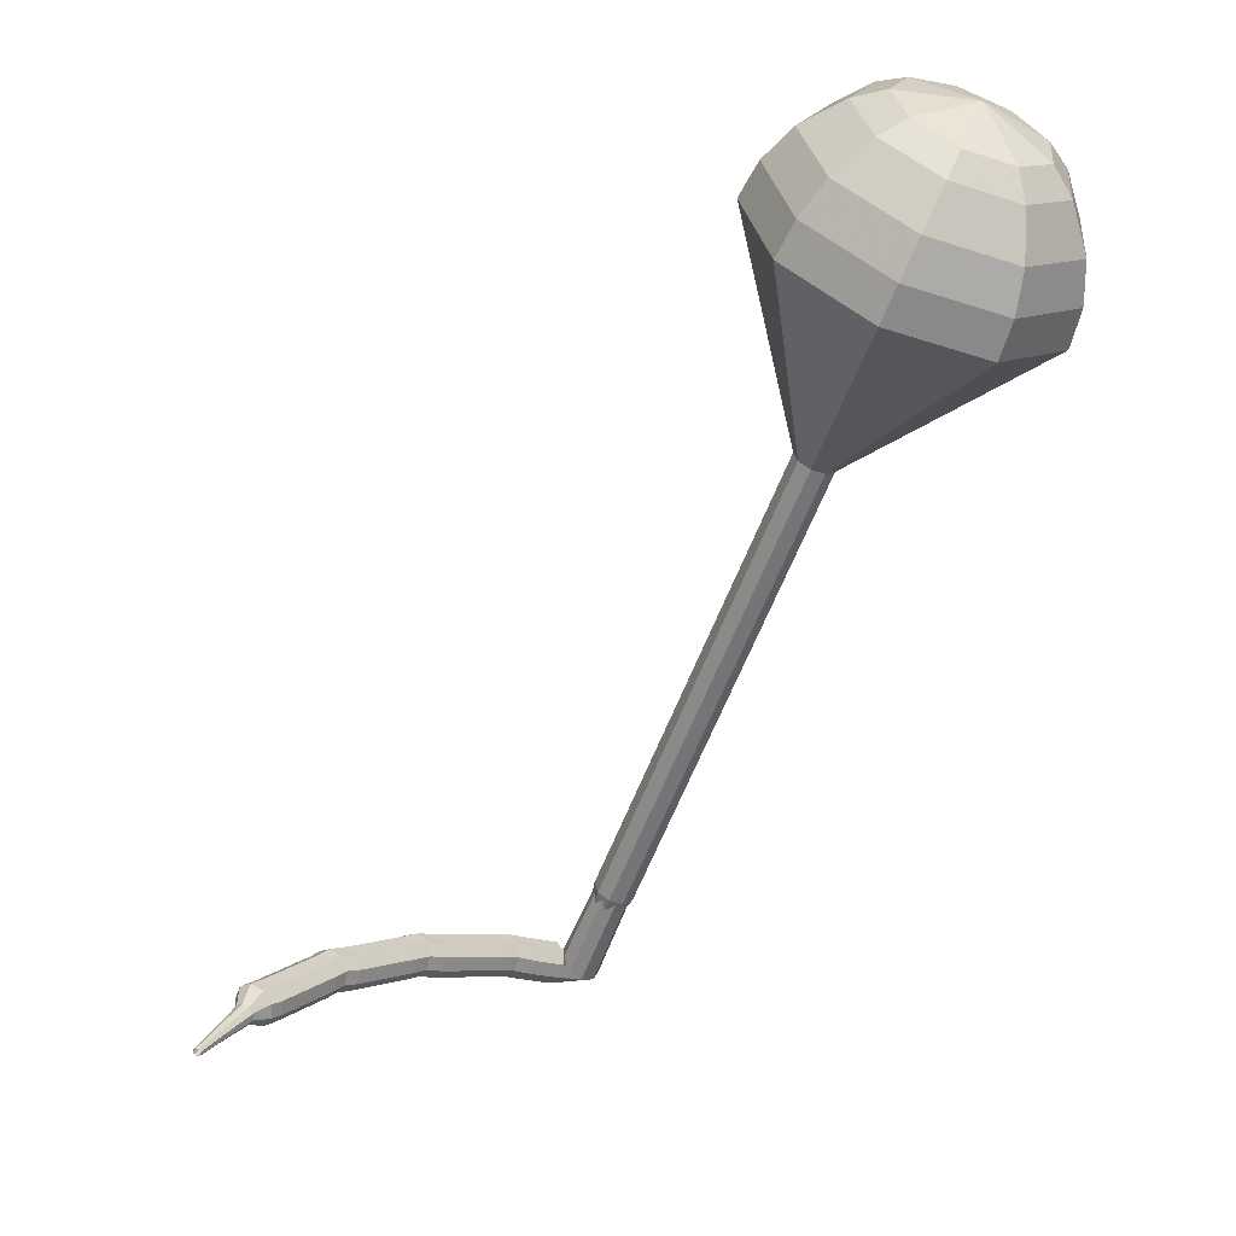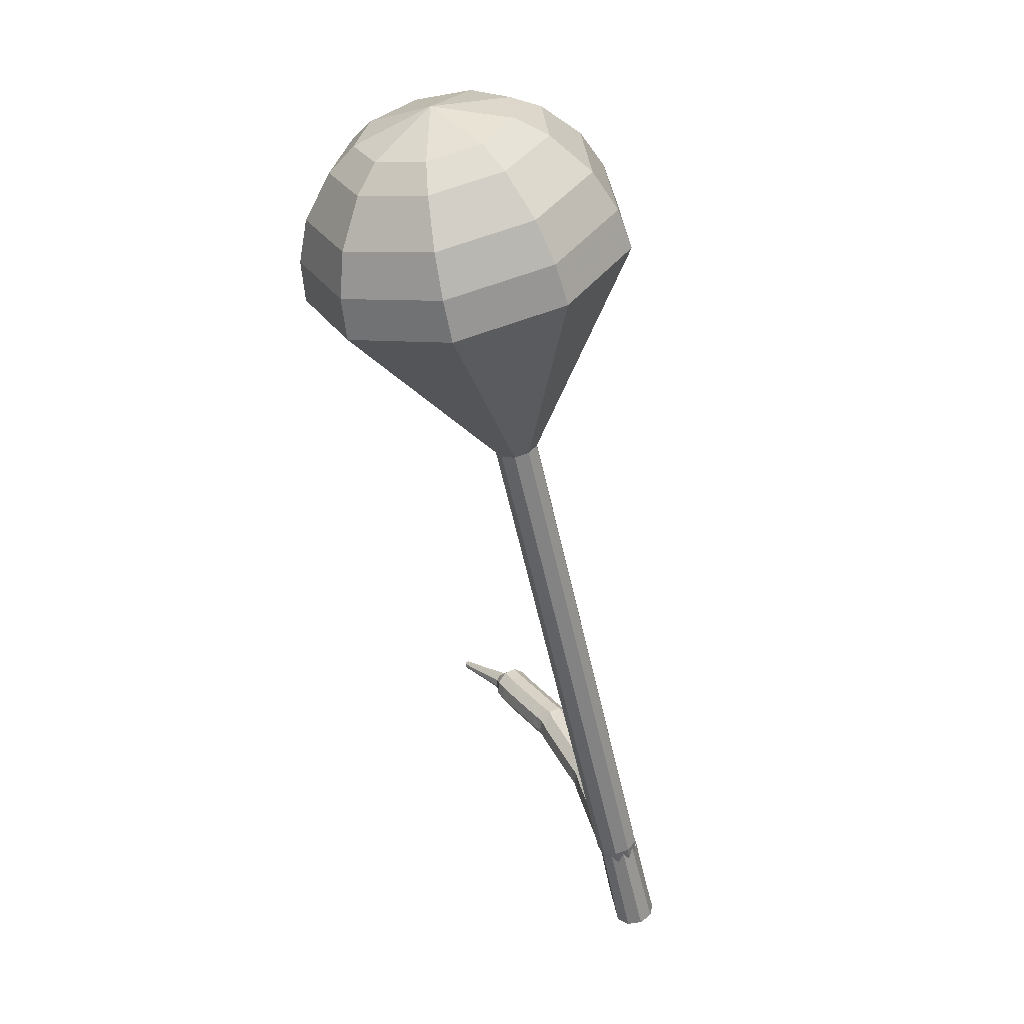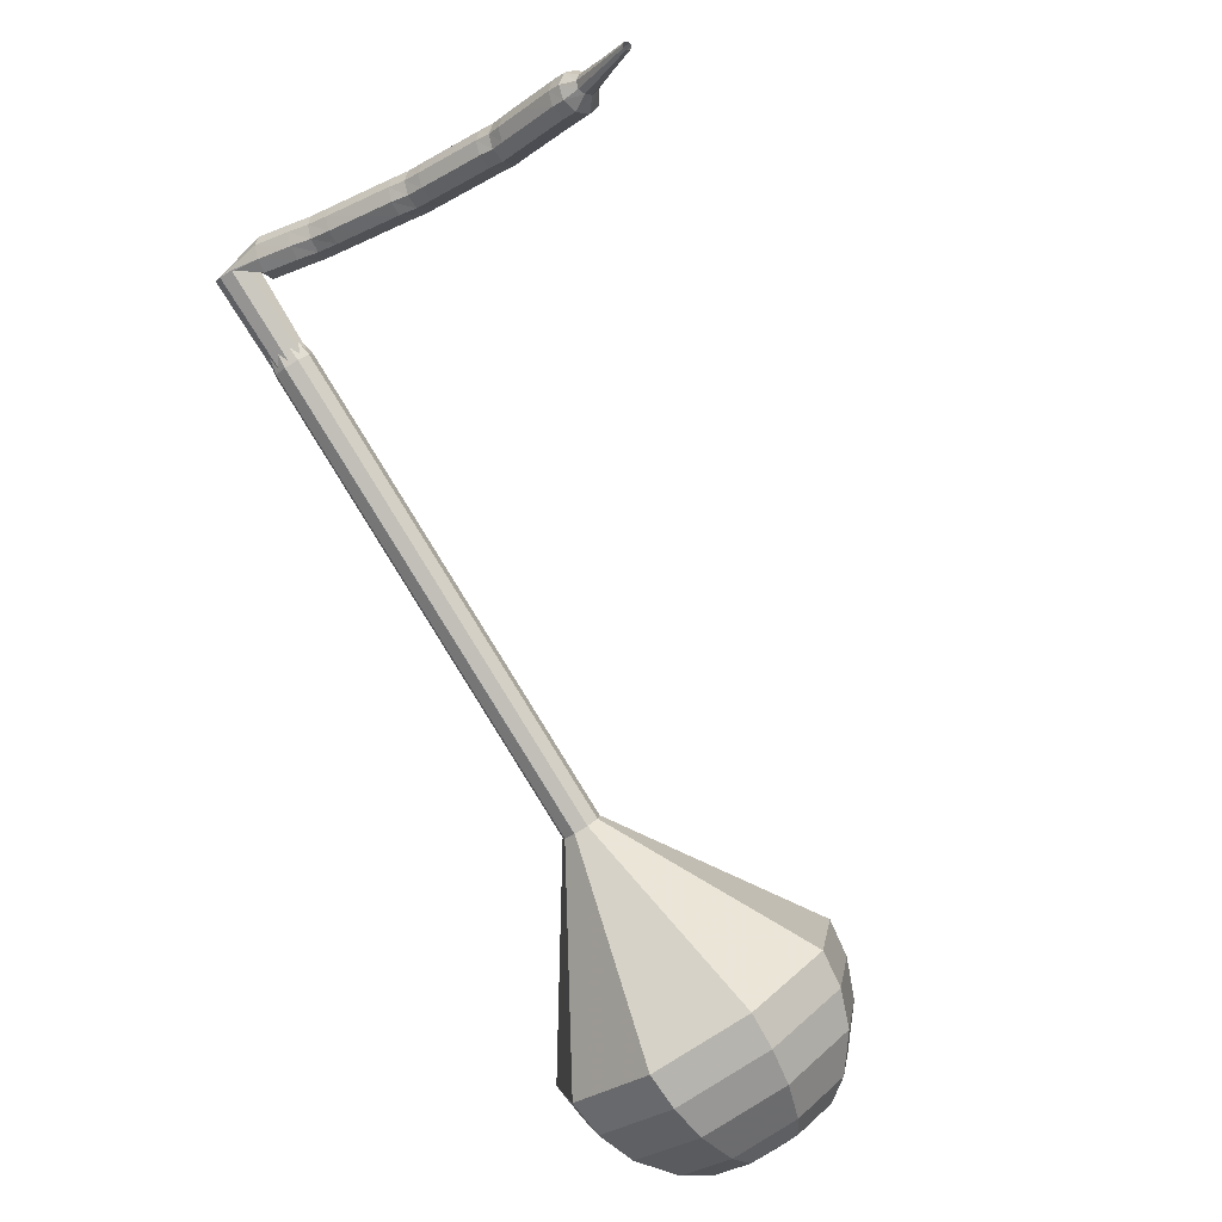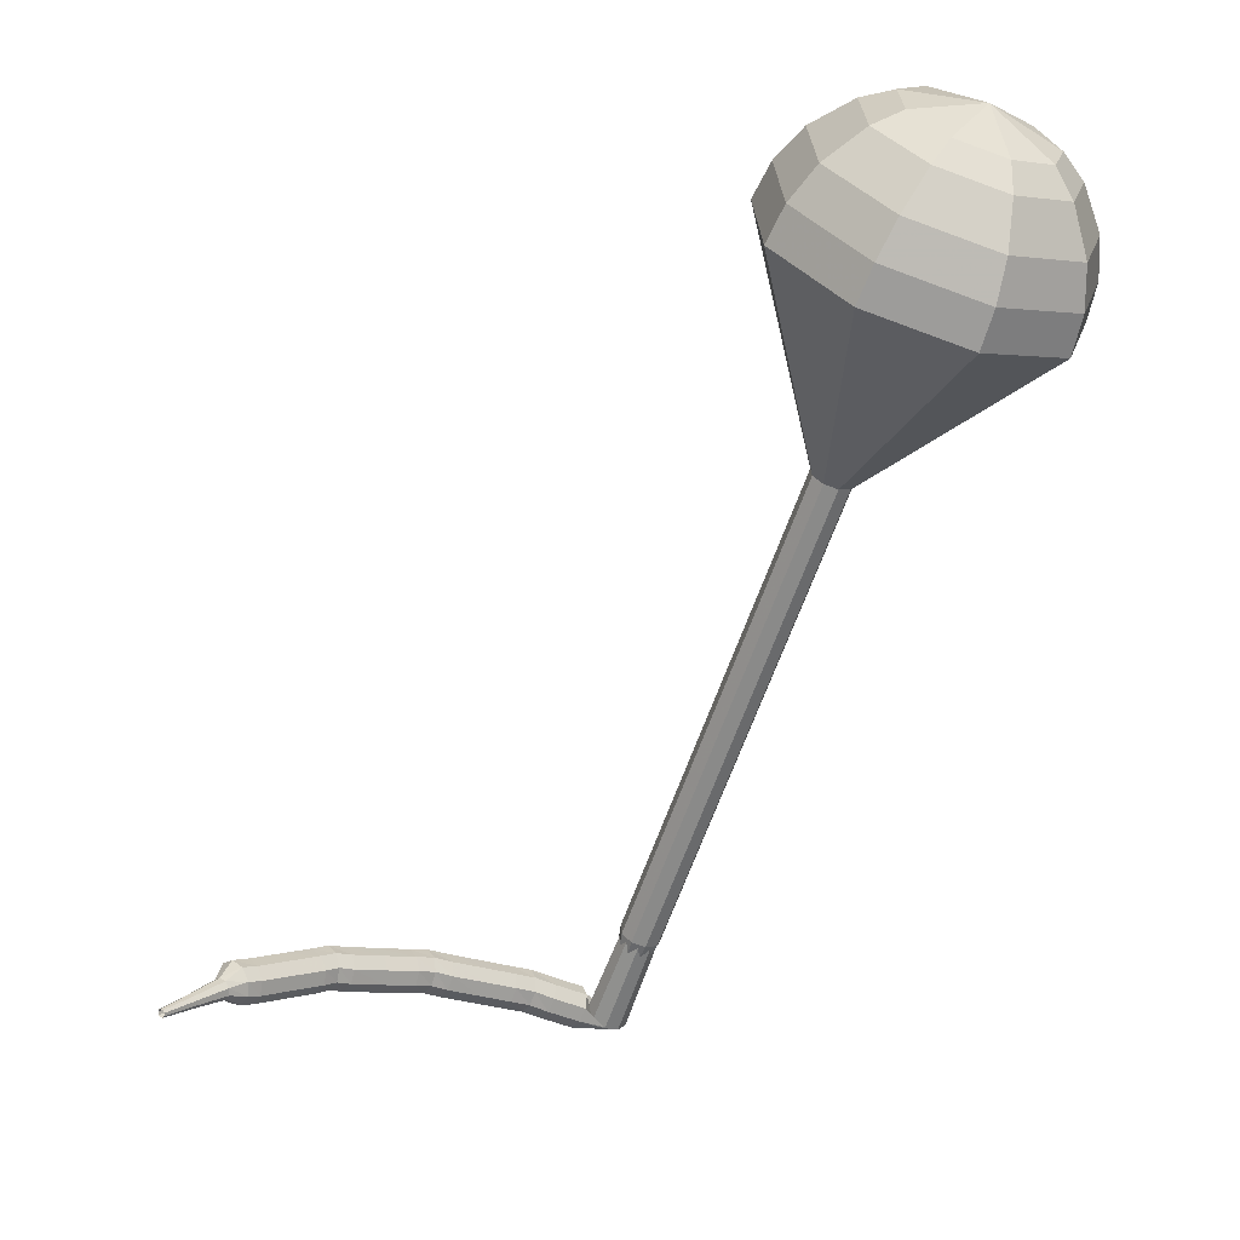
<metadata>
{"format":"obj","ext":"obj","renderer":"f3d","projection":"perspective","resolution":1024,"background":"white","views":[{"elev":26.7,"azim":-14.7,"up":"+Z"},{"elev":15.0,"azim":98.0,"up":"+Z"},{"elev":-74.2,"azim":-129.1,"up":"+Y"},{"elev":18.6,"azim":-3.7,"up":"+Z"}]}
</metadata>
<code>
g tube1
v 161.4 126.7 132.7
v 164.6 126.3 131.6
v 167.4 128.1 131
v 168.5 131.3 131.2
v 167.4 134.4 132.1
v 164.6 135.9 133.4
v 161.4 135.1 134.3
v 159.4 132.4 134.5
v 159.4 129.1 133.9
v 161.4 126.7 132.7
v 162.3 127.7 133.6
v 164.7 127.4 132.8
v 166.7 128.7 132.3
v 167.5 131.1 132.5
v 166.7 133.3 133.2
v 164.7 134.4 134.1
v 162.4 133.9 134.8
v 160.8 131.9 134.9
v 160.8 129.5 134.5
v 162.3 127.7 133.6
v 164.4 130.7 134.5
v 164.4 130.7 134.5
v 164.4 130.7 134.5
v 164.4 130.7 134.5
v 164.4 130.7 134.5
v 164.4 130.7 134.5
v 164.4 130.7 134.5
v 164.4 130.7 134.5
v 164.4 130.7 134.5
v 164.4 130.7 134.5
v 150 139.6 90.9
v 150.4 139.2 90.65
v 150.5 138.5 90.52
v 150.1 137.9 90.57
v 149.5 137.8 90.77
v 148.9 138 91.03
v 148.6 138.6 91.23
v 148.8 139.3 91.28
v 149.4 139.7 91.15
v 150 139.6 90.9
v 147.8 139.2 91.67
v 147.6 138.9 91.1
v 147.6 138.3 90.8
v 147.9 137.7 90.9
v 148.3 137.3 91.37
v 148.6 137.4 91.98
v 148.6 137.9 92.45
v 148.5 138.6 92.55
v 148.2 139.1 92.25
v 147.8 139.2 91.67
v 146.4 138.8 92.45
v 146.2 138.5 91.88
v 146.2 137.8 91.57
v 146.4 137.2 91.68
v 146.8 136.9 92.14
v 147.1 137 92.75
v 147.2 137.4 93.22
v 147 138.1 93.32
v 146.7 138.6 93.02
v 146.4 138.8 92.45
v 145.4 138.5 92.95
v 145.2 138.1 92.37
v 145.3 137.5 92.06
v 145.6 136.9 92.16
v 145.9 136.6 92.64
v 146.2 136.7 93.26
v 146.3 137.2 93.74
v 146.1 137.8 93.84
v 145.7 138.3 93.53
v 145.4 138.5 92.95
v 144.4 138 93.36
v 144.3 137.7 92.76
v 144.4 137.1 92.45
v 144.7 136.5 92.56
v 145.1 136.2 93.04
v 145.3 136.3 93.67
v 145.3 136.8 94.16
v 145.1 137.4 94.27
v 144.7 137.9 93.95
v 144.4 138 93.36
v 143 137.4 94.02
v 142.8 137.1 93.42
v 143 136.5 93.11
v 143.3 135.9 93.22
v 143.6 135.5 93.7
v 143.9 135.7 94.33
v 143.9 136.1 94.81
v 143.7 136.8 94.92
v 143.3 137.3 94.61
v 143 137.4 94.02
v 141.5 136.7 94.67
v 141.4 136.4 94.08
v 141.5 135.8 93.77
v 141.8 135.2 93.88
v 142.2 134.9 94.36
v 142.4 135 94.99
v 142.5 135.5 95.47
v 142.2 136.1 95.58
v 141.9 136.6 95.26
v 141.5 136.7 94.67
v 140.7 136.4 95.05
v 140.6 136.1 94.45
v 140.8 135.5 94.13
v 141.1 134.9 94.24
v 141.5 134.6 94.73
v 141.7 134.7 95.38
v 141.6 135.2 95.87
v 141.4 135.8 95.98
v 141 136.3 95.66
v 140.7 136.4 95.05
v 139.8 135.8 95.31
v 139.8 135.5 94.7
v 140 135 94.37
v 140.4 134.4 94.49
v 140.8 134.1 94.99
v 141 134.2 95.64
v 140.8 134.7 96.14
v 140.5 135.3 96.26
v 140.1 135.7 95.93
v 139.8 135.8 95.31
v 138.5 135 95.82
v 138.4 134.7 95.2
v 138.6 134.1 94.88
v 139 133.6 94.99
v 139.4 133.3 95.49
v 139.6 133.4 96.14
v 139.5 133.8 96.65
v 139.1 134.4 96.76
v 138.7 134.9 96.43
v 138.5 135 95.82
v 137.1 134.2 96.32
v 137 133.9 95.71
v 137.2 133.3 95.38
v 137.6 132.7 95.5
v 138 132.4 95.99
v 138.1 132.5 96.65
v 138.1 133 97.15
v 137.7 133.6 97.26
v 137.4 134.1 96.93
v 137.1 134.2 96.32
v 136.3 133.7 96.59
v 136.3 133.5 95.96
v 136.6 132.9 95.63
v 137 132.4 95.74
v 137.4 132.1 96.25
v 137.5 132.2 96.92
v 137.4 132.6 97.43
v 137 133.2 97.54
v 136.6 133.6 97.21
v 136.3 133.7 96.59
v 135.7 133.1 96.71
v 135.7 132.9 96.07
v 136.1 132.4 95.74
v 136.5 131.9 95.85
v 136.9 131.6 96.37
v 136.9 131.7 97.04
v 136.7 132.1 97.56
v 136.3 132.6 97.68
v 135.9 133 97.34
v 135.7 133.1 96.71
v 134.4 132.1 97.01
v 134.4 131.8 96.38
v 134.7 131.3 96.05
v 135.2 130.8 96.16
v 135.5 130.6 96.68
v 135.6 130.6 97.35
v 135.4 131 97.87
v 135 131.6 97.98
v 134.6 132 97.65
v 134.4 132.1 97.01
v 133.1 131 97.32
v 133.1 130.8 96.69
v 133.4 130.3 96.36
v 133.9 129.8 96.47
v 134.2 129.5 96.99
v 134.3 129.6 97.66
v 134.1 130 98.17
v 133.7 130.5 98.29
v 133.3 130.9 97.95
v 133.1 131 97.32
v 132.4 130.5 97.49
v 132.5 130.3 96.85
v 132.9 129.9 96.51
v 133.4 129.4 96.63
v 133.7 129.1 97.15
v 133.8 129.2 97.83
v 133.5 129.5 98.35
v 133.1 130 98.47
v 132.6 130.4 98.13
v 132.4 130.5 97.49
v 132.2 129.6 97.49
v 132.3 129.5 97.17
v 132.5 129.3 97
v 132.8 129.1 97.06
v 133 128.9 97.32
v 133 128.9 97.67
v 132.8 129.1 97.93
v 132.6 129.3 97.99
v 132.3 129.5 97.82
v 132.2 129.6 97.49
v 131.2 128.2 97.58
v 131.3 128.1 97.37
v 131.4 128 97.25
v 131.6 127.9 97.29
v 131.7 127.8 97.47
v 131.7 127.8 97.7
v 131.6 127.9 97.87
v 131.4 128 97.91
v 131.3 128.2 97.8
v 131.2 128.2 97.58
v 130.1 126.9 97.67
v 130.2 126.8 97.54
v 130.3 126.7 97.47
v 130.4 126.7 97.5
v 130.4 126.6 97.6
v 130.4 126.6 97.74
v 130.4 126.7 97.84
v 130.3 126.8 97.86
v 130.2 126.8 97.8
v 130.1 126.9 97.67
f 1 2 12
f 12 11 1
f 2 3 13
f 13 12 2
f 3 4 14
f 14 13 3
f 4 5 15
f 15 14 4
f 5 6 16
f 16 15 5
f 6 7 17
f 17 16 6
f 7 8 18
f 18 17 7
f 8 9 19
f 19 18 8
f 9 10 20
f 20 19 9
f 11 12 22
f 22 21 11
f 12 13 23
f 23 22 12
f 13 14 24
f 24 23 13
f 14 15 25
f 25 24 14
f 15 16 26
f 26 25 15
f 16 17 27
f 27 26 16
f 17 18 28
f 28 27 17
f 18 19 29
f 29 28 18
f 19 20 30
f 30 29 19
f 21 22 32
f 32 31 21
f 22 23 33
f 33 32 22
f 23 24 34
f 34 33 23
f 24 25 35
f 35 34 24
f 25 26 36
f 36 35 25
f 26 27 37
f 37 36 26
f 27 28 38
f 38 37 27
f 28 29 39
f 39 38 28
f 29 30 40
f 40 39 29
f 31 32 42
f 42 41 31
f 32 33 43
f 43 42 32
f 33 34 44
f 44 43 33
f 34 35 45
f 45 44 34
f 35 36 46
f 46 45 35
f 36 37 47
f 47 46 36
f 37 38 48
f 48 47 37
f 38 39 49
f 49 48 38
f 39 40 50
f 50 49 39
f 41 42 52
f 52 51 41
f 42 43 53
f 53 52 42
f 43 44 54
f 54 53 43
f 44 45 55
f 55 54 44
f 45 46 56
f 56 55 45
f 46 47 57
f 57 56 46
f 47 48 58
f 58 57 47
f 48 49 59
f 59 58 48
f 49 50 60
f 60 59 49
f 51 52 62
f 62 61 51
f 52 53 63
f 63 62 52
f 53 54 64
f 64 63 53
f 54 55 65
f 65 64 54
f 55 56 66
f 66 65 55
f 56 57 67
f 67 66 56
f 57 58 68
f 68 67 57
f 58 59 69
f 69 68 58
f 59 60 70
f 70 69 59
f 61 62 72
f 72 71 61
f 62 63 73
f 73 72 62
f 63 64 74
f 74 73 63
f 64 65 75
f 75 74 64
f 65 66 76
f 76 75 65
f 66 67 77
f 77 76 66
f 67 68 78
f 78 77 67
f 68 69 79
f 79 78 68
f 69 70 80
f 80 79 69
f 71 72 82
f 82 81 71
f 72 73 83
f 83 82 72
f 73 74 84
f 84 83 73
f 74 75 85
f 85 84 74
f 75 76 86
f 86 85 75
f 76 77 87
f 87 86 76
f 77 78 88
f 88 87 77
f 78 79 89
f 89 88 78
f 79 80 90
f 90 89 79
f 81 82 92
f 92 91 81
f 82 83 93
f 93 92 82
f 83 84 94
f 94 93 83
f 84 85 95
f 95 94 84
f 85 86 96
f 96 95 85
f 86 87 97
f 97 96 86
f 87 88 98
f 98 97 87
f 88 89 99
f 99 98 88
f 89 90 100
f 100 99 89
f 91 92 102
f 102 101 91
f 92 93 103
f 103 102 92
f 93 94 104
f 104 103 93
f 94 95 105
f 105 104 94
f 95 96 106
f 106 105 95
f 96 97 107
f 107 106 96
f 97 98 108
f 108 107 97
f 98 99 109
f 109 108 98
f 99 100 110
f 110 109 99
f 101 102 112
f 112 111 101
f 102 103 113
f 113 112 102
f 103 104 114
f 114 113 103
f 104 105 115
f 115 114 104
f 105 106 116
f 116 115 105
f 106 107 117
f 117 116 106
f 107 108 118
f 118 117 107
f 108 109 119
f 119 118 108
f 109 110 120
f 120 119 109
f 111 112 122
f 122 121 111
f 112 113 123
f 123 122 112
f 113 114 124
f 124 123 113
f 114 115 125
f 125 124 114
f 115 116 126
f 126 125 115
f 116 117 127
f 127 126 116
f 117 118 128
f 128 127 117
f 118 119 129
f 129 128 118
f 119 120 130
f 130 129 119
f 121 122 132
f 132 131 121
f 122 123 133
f 133 132 122
f 123 124 134
f 134 133 123
f 124 125 135
f 135 134 124
f 125 126 136
f 136 135 125
f 126 127 137
f 137 136 126
f 127 128 138
f 138 137 127
f 128 129 139
f 139 138 128
f 129 130 140
f 140 139 129
f 131 132 142
f 142 141 131
f 132 133 143
f 143 142 132
f 133 134 144
f 144 143 133
f 134 135 145
f 145 144 134
f 135 136 146
f 146 145 135
f 136 137 147
f 147 146 136
f 137 138 148
f 148 147 137
f 138 139 149
f 149 148 138
f 139 140 150
f 150 149 139
f 141 142 152
f 152 151 141
f 142 143 153
f 153 152 142
f 143 144 154
f 154 153 143
f 144 145 155
f 155 154 144
f 145 146 156
f 156 155 145
f 146 147 157
f 157 156 146
f 147 148 158
f 158 157 147
f 148 149 159
f 159 158 148
f 149 150 160
f 160 159 149
f 151 152 162
f 162 161 151
f 152 153 163
f 163 162 152
f 153 154 164
f 164 163 153
f 154 155 165
f 165 164 154
f 155 156 166
f 166 165 155
f 156 157 167
f 167 166 156
f 157 158 168
f 168 167 157
f 158 159 169
f 169 168 158
f 159 160 170
f 170 169 159
f 161 162 172
f 172 171 161
f 162 163 173
f 173 172 162
f 163 164 174
f 174 173 163
f 164 165 175
f 175 174 164
f 165 166 176
f 176 175 165
f 166 167 177
f 177 176 166
f 167 168 178
f 178 177 167
f 168 169 179
f 179 178 168
f 169 170 180
f 180 179 169
f 171 172 182
f 182 181 171
f 172 173 183
f 183 182 172
f 173 174 184
f 184 183 173
f 174 175 185
f 185 184 174
f 175 176 186
f 186 185 175
f 176 177 187
f 187 186 176
f 177 178 188
f 188 187 177
f 178 179 189
f 189 188 178
f 179 180 190
f 190 189 179
f 181 182 192
f 192 191 181
f 182 183 193
f 193 192 182
f 183 184 194
f 194 193 183
f 184 185 195
f 195 194 184
f 185 186 196
f 196 195 185
f 186 187 197
f 197 196 186
f 187 188 198
f 198 197 187
f 188 189 199
f 199 198 188
f 189 190 200
f 200 199 189
f 191 192 202
f 202 201 191
f 192 193 203
f 203 202 192
f 193 194 204
f 204 203 193
f 194 195 205
f 205 204 194
f 195 196 206
f 206 205 195
f 196 197 207
f 207 206 196
f 197 198 208
f 208 207 197
f 198 199 209
f 209 208 198
f 199 200 210
f 210 209 199
f 201 202 212
f 212 211 201
f 202 203 213
f 213 212 202
f 203 204 214
f 214 213 203
f 204 205 215
f 215 214 204
f 205 206 216
f 216 215 205
f 206 207 217
f 217 216 206
f 207 208 218
f 218 217 207
f 208 209 219
f 219 218 208
f 209 210 220
f 220 219 209
v 149.6 138.7 90.9
v 149.6 138.7 90.9
v 149.6 138.7 90.9
v 149.6 138.7 90.9
v 149.6 138.7 90.9
v 149.6 138.7 90.9
v 149.6 138.7 90.9
v 149.6 138.7 90.9
v 149.6 138.7 90.9
v 149.6 138.7 90.9
v 150.7 137 95.48
v 151.3 136.9 95.24
v 151.9 137.3 95.12
v 152.1 137.9 95.16
v 151.9 138.6 95.35
v 151.3 138.9 95.6
v 150.7 138.7 95.79
v 150.2 138.2 95.83
v 150.2 137.5 95.71
v 150.7 137 95.48
v 152.2 136.2 100.1
v 152.8 136.1 99.82
v 153.4 136.5 99.7
v 153.6 137.1 99.74
v 153.4 137.7 99.93
v 152.8 138 100.2
v 152.2 137.9 100.4
v 151.8 137.3 100.4
v 151.8 136.7 100.3
v 152.2 136.2 100.1
v 153.8 135.3 104.6
v 154.4 135.3 104.4
v 155 135.6 104.3
v 155.2 136.3 104.3
v 155 136.9 104.5
v 154.4 137.2 104.7
v 153.8 137 104.9
v 153.3 136.5 105
v 153.3 135.8 104.9
v 153.8 135.3 104.6
v 155.3 134.5 109.2
v 156 134.4 109
v 156.5 134.8 108.8
v 156.7 135.4 108.9
v 156.5 136 109.1
v 156 136.3 109.3
v 155.3 136.2 109.5
v 154.9 135.7 109.6
v 154.9 135 109.4
v 155.3 134.5 109.2
v 158.4 132.8 118.4
v 159.1 132.7 118.1
v 159.6 133.1 118
v 159.8 133.7 118
v 159.6 134.4 118.2
v 159.1 134.7 118.5
v 158.4 134.5 118.7
v 158 134 118.7
v 158 133.3 118.6
v 158.4 132.8 118.4
v 158.4 125.4 127.5
v 163.2 124.8 125.8
v 167.4 127.6 124.8
v 169.1 132.4 125.2
v 167.5 137.1 126.6
v 163.3 139.3 128.4
v 158.5 138.2 129.8
v 155.3 134.1 130.2
v 155.3 129.1 129.2
v 158.4 125.4 127.5
v 159.1 125.3 129.2
v 163.8 124.7 127.6
v 167.9 127.4 126.7
v 169.5 132.1 127
v 167.9 136.6 128.4
v 163.8 138.8 130.1
v 159.2 137.7 131.5
v 156.1 133.7 131.8
v 156.1 128.9 130.9
v 159.1 125.3 129.2
v 160.1 125.6 131
v 164.2 125.1 129.5
v 167.9 127.5 128.7
v 169.3 131.7 129
v 167.9 135.7 130.2
v 164.3 137.7 131.8
v 160.1 136.7 133
v 157.4 133.2 133.3
v 157.4 128.8 132.5
v 160.1 125.6 131
v 161.4 126.7 132.7
v 164.6 126.3 131.6
v 167.4 128.1 131
v 168.5 131.3 131.2
v 167.4 134.4 132.1
v 164.6 135.9 133.4
v 161.4 135.1 134.3
v 159.4 132.4 134.5
v 159.4 129.1 133.9
v 161.4 126.7 132.7
v 162.3 127.7 133.6
v 164.7 127.4 132.8
v 166.7 128.7 132.3
v 167.5 131.1 132.5
v 166.7 133.3 133.2
v 164.7 134.4 134.1
v 162.4 133.9 134.8
v 160.8 131.9 134.9
v 160.8 129.5 134.5
v 162.3 127.7 133.6
v 164.4 130.7 134.5
v 164.4 130.7 134.5
v 164.4 130.7 134.5
v 164.4 130.7 134.5
v 164.4 130.7 134.5
v 164.4 130.7 134.5
v 164.4 130.7 134.5
v 164.4 130.7 134.5
v 164.4 130.7 134.5
v 164.4 130.7 134.5
f 221 222 232
f 232 231 221
f 222 223 233
f 233 232 222
f 223 224 234
f 234 233 223
f 224 225 235
f 235 234 224
f 225 226 236
f 236 235 225
f 226 227 237
f 237 236 226
f 227 228 238
f 238 237 227
f 228 229 239
f 239 238 228
f 229 230 240
f 240 239 229
f 231 232 242
f 242 241 231
f 232 233 243
f 243 242 232
f 233 234 244
f 244 243 233
f 234 235 245
f 245 244 234
f 235 236 246
f 246 245 235
f 236 237 247
f 247 246 236
f 237 238 248
f 248 247 237
f 238 239 249
f 249 248 238
f 239 240 250
f 250 249 239
f 241 242 252
f 252 251 241
f 242 243 253
f 253 252 242
f 243 244 254
f 254 253 243
f 244 245 255
f 255 254 244
f 245 246 256
f 256 255 245
f 246 247 257
f 257 256 246
f 247 248 258
f 258 257 247
f 248 249 259
f 259 258 248
f 249 250 260
f 260 259 249
f 251 252 262
f 262 261 251
f 252 253 263
f 263 262 252
f 253 254 264
f 264 263 253
f 254 255 265
f 265 264 254
f 255 256 266
f 266 265 255
f 256 257 267
f 267 266 256
f 257 258 268
f 268 267 257
f 258 259 269
f 269 268 258
f 259 260 270
f 270 269 259
f 261 262 272
f 272 271 261
f 262 263 273
f 273 272 262
f 263 264 274
f 274 273 263
f 264 265 275
f 275 274 264
f 265 266 276
f 276 275 265
f 266 267 277
f 277 276 266
f 267 268 278
f 278 277 267
f 268 269 279
f 279 278 268
f 269 270 280
f 280 279 269
f 271 272 282
f 282 281 271
f 272 273 283
f 283 282 272
f 273 274 284
f 284 283 273
f 274 275 285
f 285 284 274
f 275 276 286
f 286 285 275
f 276 277 287
f 287 286 276
f 277 278 288
f 288 287 277
f 278 279 289
f 289 288 278
f 279 280 290
f 290 289 279
f 281 282 292
f 292 291 281
f 282 283 293
f 293 292 282
f 283 284 294
f 294 293 283
f 284 285 295
f 295 294 284
f 285 286 296
f 296 295 285
f 286 287 297
f 297 296 286
f 287 288 298
f 298 297 287
f 288 289 299
f 299 298 288
f 289 290 300
f 300 299 289
f 291 292 302
f 302 301 291
f 292 293 303
f 303 302 292
f 293 294 304
f 304 303 293
f 294 295 305
f 305 304 294
f 295 296 306
f 306 305 295
f 296 297 307
f 307 306 296
f 297 298 308
f 308 307 297
f 298 299 309
f 309 308 298
f 299 300 310
f 310 309 299
f 301 302 312
f 312 311 301
f 302 303 313
f 313 312 302
f 303 304 314
f 314 313 303
f 304 305 315
f 315 314 304
f 305 306 316
f 316 315 305
f 306 307 317
f 317 316 306
f 307 308 318
f 318 317 307
f 308 309 319
f 319 318 308
f 309 310 320
f 320 319 309
f 311 312 322
f 322 321 311
f 312 313 323
f 323 322 312
f 313 314 324
f 324 323 313
f 314 315 325
f 325 324 314
f 315 316 326
f 326 325 315
f 316 317 327
f 327 326 316
f 317 318 328
f 328 327 317
f 318 319 329
f 329 328 318
f 319 320 330
f 330 329 319
f 321 322 332
f 332 331 321
f 322 323 333
f 333 332 322
f 323 324 334
f 334 333 323
f 324 325 335
f 335 334 324
f 325 326 336
f 336 335 325
f 326 327 337
f 337 336 326
f 327 328 338
f 338 337 327
f 328 329 339
f 339 338 328
f 329 330 340
f 340 339 329
g

</code>
